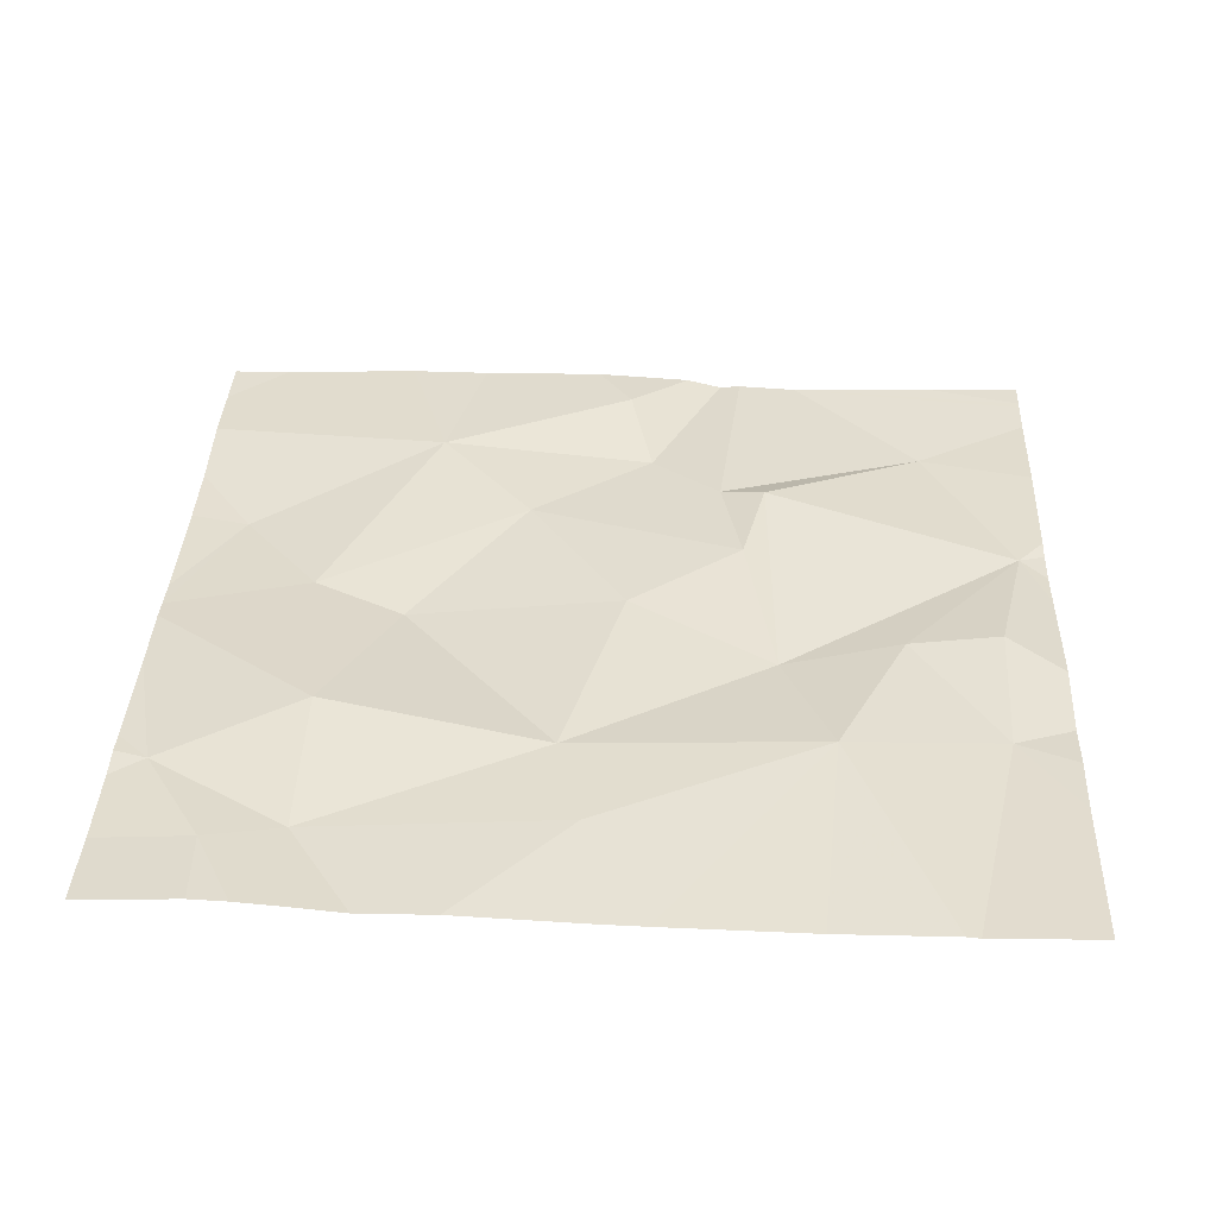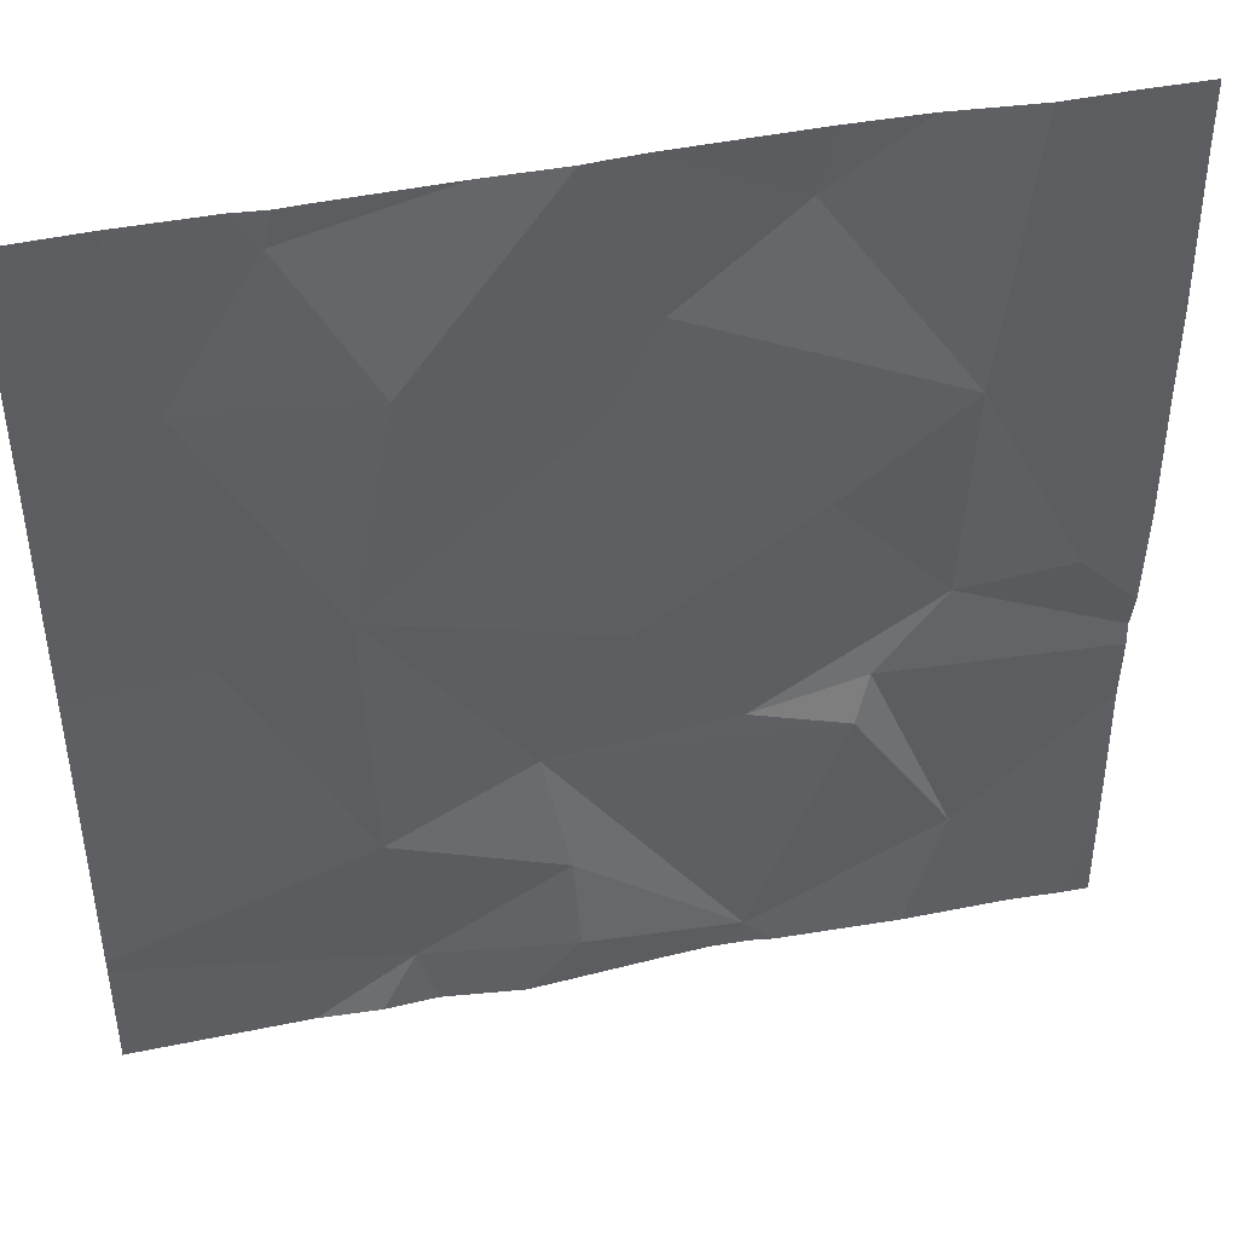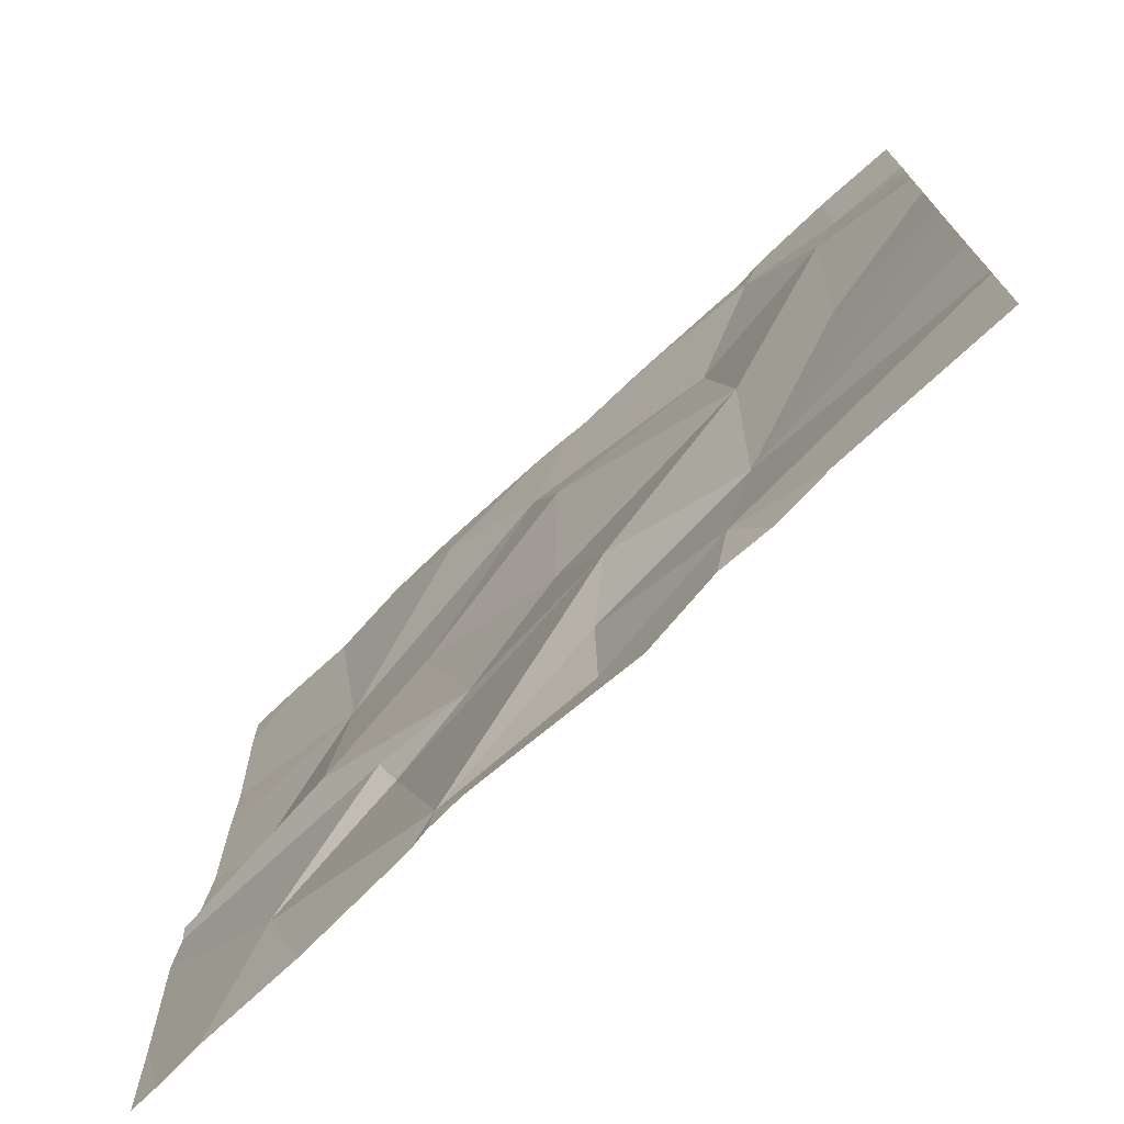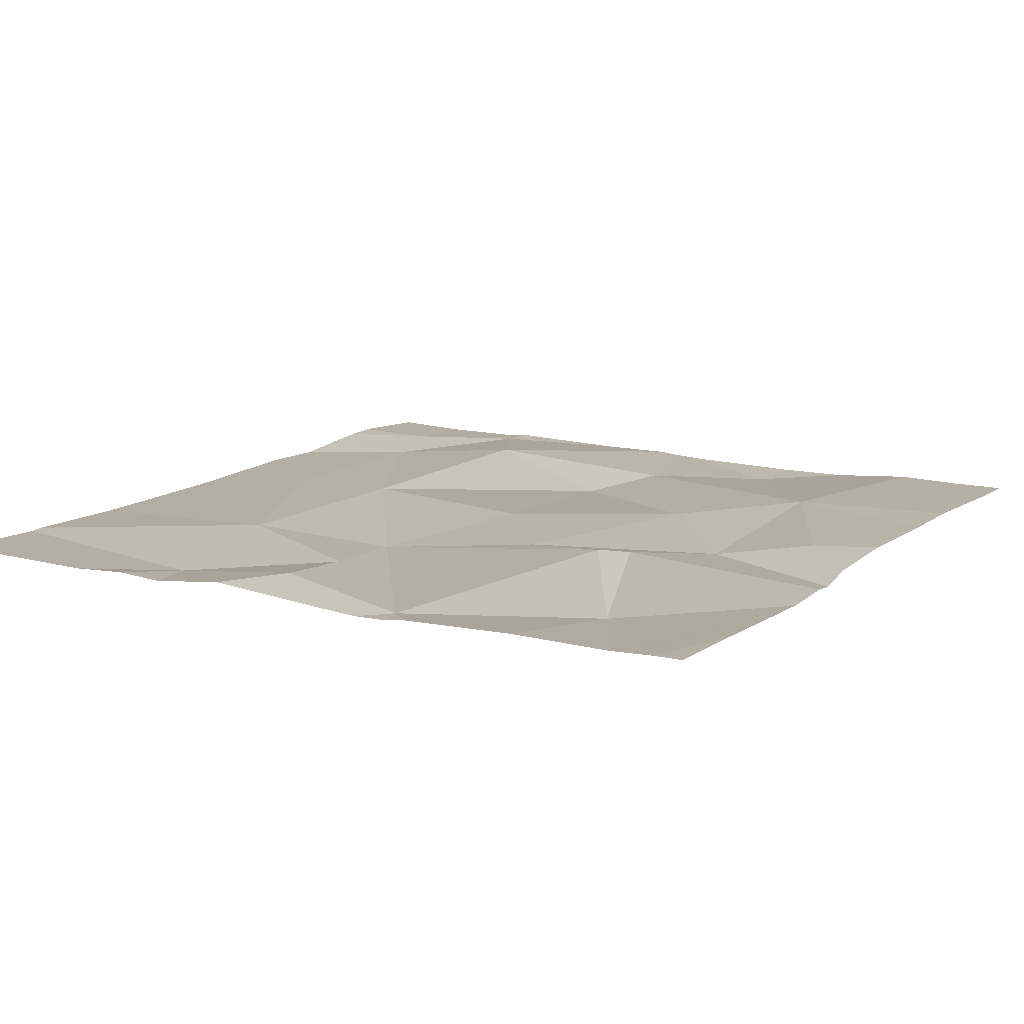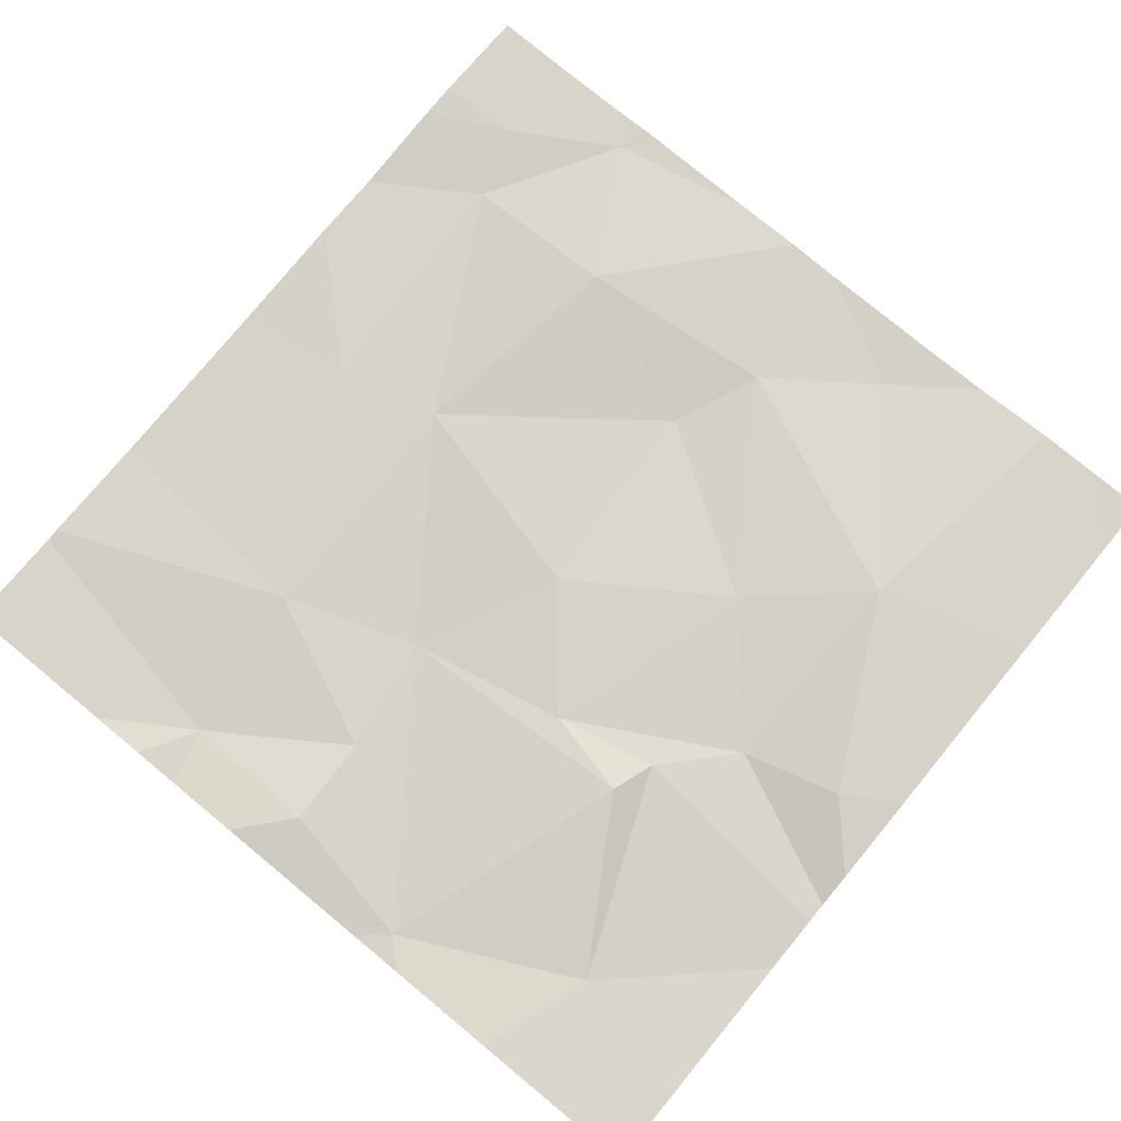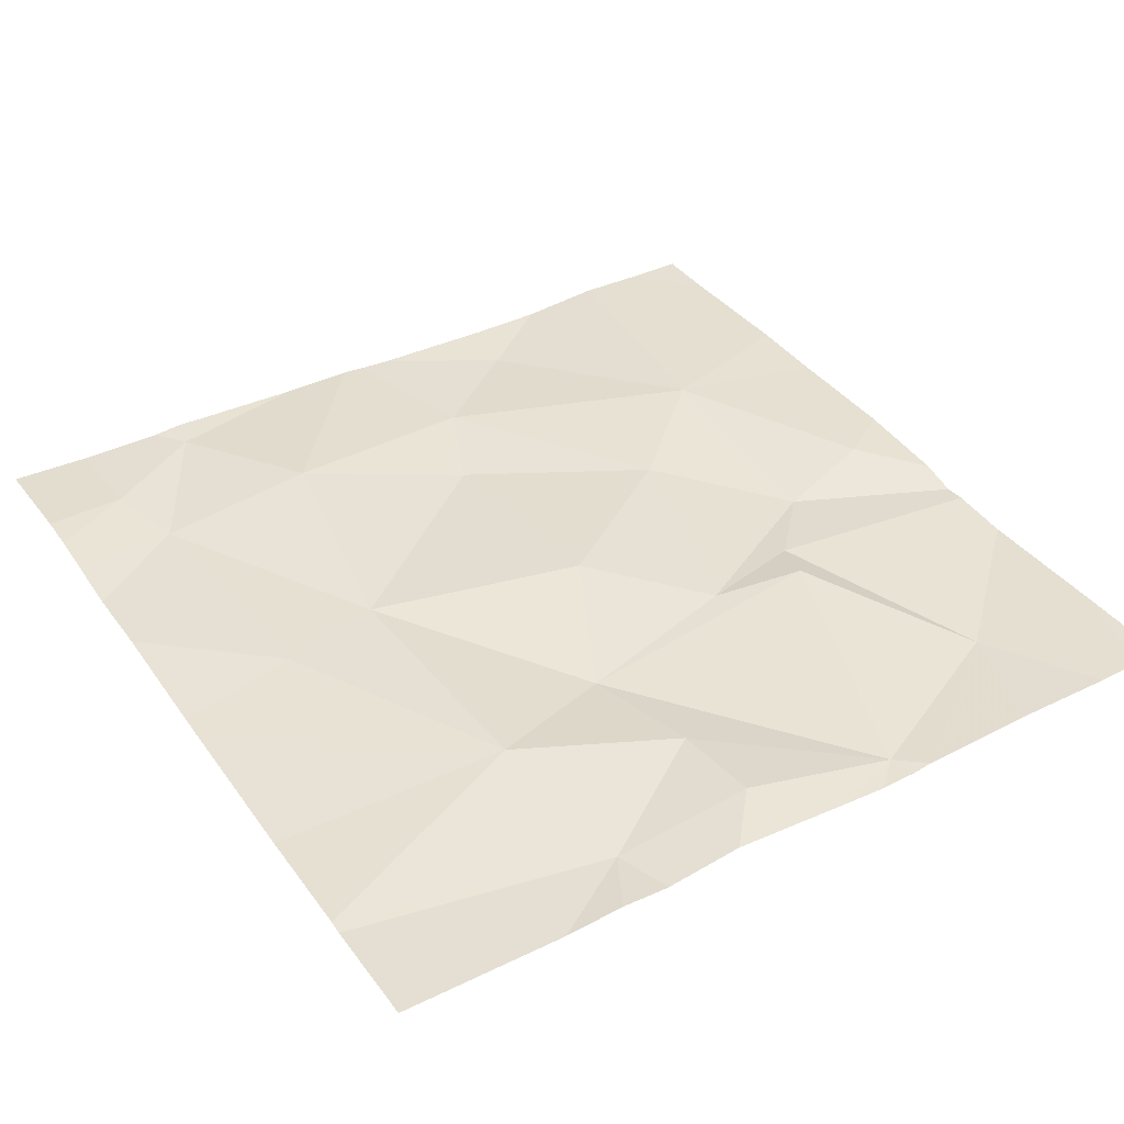
<metadata>
{"format":"obj","ext":"obj","renderer":"f3d","projection":"perspective","resolution":1024,"background":"white","views":[{"elev":36.2,"azim":-87.7,"up":"+Z"},{"elev":44.1,"azim":-12.7,"up":"+Y"},{"elev":-74.1,"azim":-136.3,"up":"+Y"},{"elev":12.0,"azim":31.0,"up":"+Z"},{"elev":76.5,"azim":39.5,"up":"+Z"},{"elev":38.9,"azim":-32.0,"up":"+Z"}]}
</metadata>
<code>
v -71.27 227.2 494.1
v -71.27 227.2 494.1
v -71.7 226.8 494.1
v -71.44 227.5 494.1
v -71.59 226.8 494.1
v -72.13 227.8 494.1
v -71.77 227.8 494.1
v -71.78 226.9 494.1
v -71.62 226.9 494
v -71.75 227.8 494.1
v -71.79 227 494.1
v -71.73 227.3 494.1
v -71.81 227.1 494
v -71.97 227.4 494.1
v -71.27 227.8 494.1
v -71.56 227.4 494.1
v -71.63 227.2 494.1
v -71.93 227.6 494.1
v -72.01 227.8 494.1
v -71.59 227.7 494.1
v -71.71 227.6 494.1
v -71.98 227.8 494.1
v -71.27 227.5 494.1
v -71.27 227.6 494.1
v -71.96 227.1 494.1
v -71.75 227.5 494.1
v -72.13 227.7 494.1
v -72.09 227.3 494.1
v -71.27 227.3 494.1
v -72.1 227.6 494.1
v -71.94 226.9 494
v -71.27 227.7 494.1
v -71.53 227.2 494.1
v -71.61 226.8 494
v -71.83 226.8 494.1
v -71.33 227.3 494.1
v -71.44 227.3 494.1
v -71.51 227.2 494.1
v -71.42 227 494
v -71.65 226.8 494
v -71.86 227.8 494.1
v -72.22 227.7 494.1
v -72.22 227.6 494.1
v -72.22 227.5 494.1
v -72.22 227.6 494.1
v -72.22 227.3 494.1
v -72.22 227.3 494.1
v -72.22 227 494.1
v -72.22 227 494.1
v -71.4 227.8 494.1
v -72.22 227.1 494.1
v -72.04 227.8 494.1
v -72.22 227.5 494.1
v -71.27 227.1 494.1
v -71.27 226.9 494.1
v -71.27 227.2 494.1
v -71.71 227.8 494.1
v -72.04 226.8 494.1
v -71.97 226.8 494.1
v -71.3 226.8 494.1
v -71.92 226.8 494.1
v -71.35 226.8 494.1
v -71.46 226.8 494.1
v -71.31 226.8 494.1
v -72.22 226.8 494.1
v -71.27 226.8 494.1
v -72.01 227.8 494.1
v -71.58 227.8 494.1
v -71.49 227.8 494.1
v -72.18 227.8 494.1
v -72.22 227.8 494.1
v -71.33 227.8 494.1
f 23 36 29
f 68 20 69
f 59 31 58
f 32 4 24
f 2 37 1
f 16 17 37
f 4 20 21
f 3 8 35
f 9 11 8
f 13 12 14
f 16 12 17
f 41 18 7
f 10 20 57
f 25 13 14
f 9 13 11
f 16 26 12
f 14 28 25
f 67 19 22
f 43 27 45
f 18 30 14
f 18 19 30
f 26 21 18
f 7 21 10
f 25 28 46
f 31 25 48
f 9 33 13
f 14 26 18
f 31 11 25
f 22 19 41
f 17 33 38
f 25 11 13
f 58 31 49
f 40 9 3
f 14 30 28
f 52 19 67
f 8 11 31
f 12 26 14
f 54 39 62
f 1 37 38
f 16 4 21
f 6 19 52
f 30 19 27
f 60 54 64
f 35 31 61
f 28 30 44
f 33 17 13
f 26 16 21
f 17 12 13
f 1 38 56
f 37 36 4
f 20 4 50
f 9 39 33
f 38 39 54
f 16 37 4
f 37 17 38
f 33 39 38
f 39 9 5
f 6 27 19
f 35 8 31
f 42 27 6
f 57 20 68
f 2 36 37
f 43 30 27
f 44 30 43
f 3 9 8
f 24 4 23
f 45 27 42
f 50 32 72
f 46 28 53
f 47 25 46
f 48 25 51
f 49 31 48
f 29 36 2
f 58 49 65
f 5 9 34
f 34 9 40
f 51 25 47
f 23 4 36
f 53 28 44
f 56 38 54
f 10 21 20
f 7 18 21
f 60 55 54
f 61 31 59
f 62 39 63
f 63 39 5
f 41 19 18
f 64 54 62
f 50 4 32
f 66 55 60
f 69 20 50
f 70 42 6
f 71 42 70
f 72 32 15

</code>
